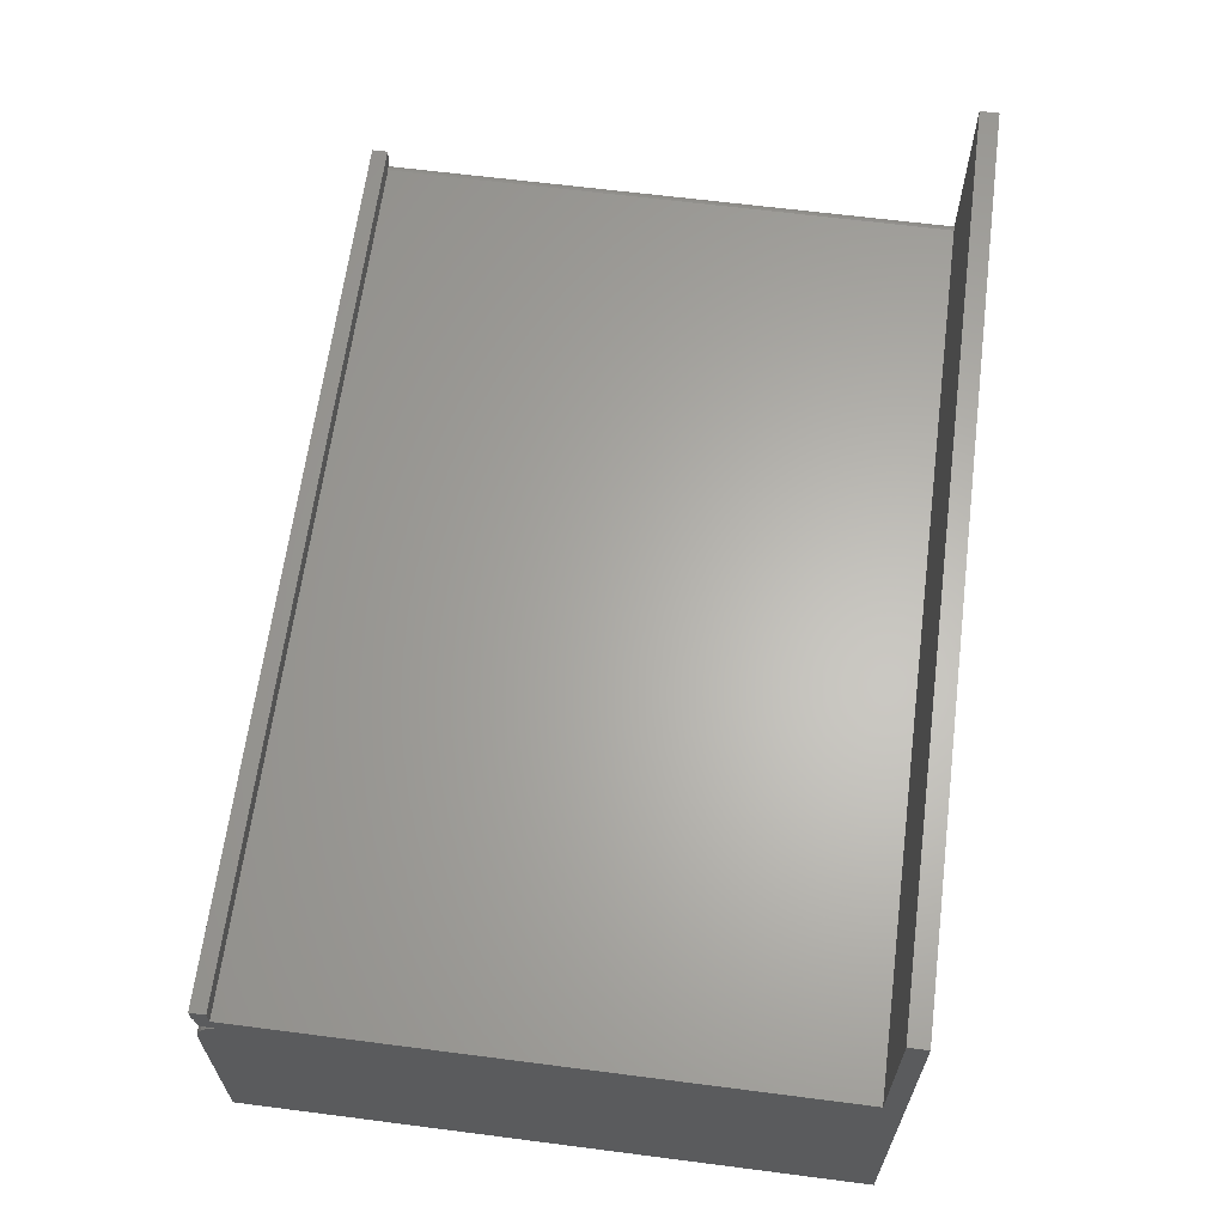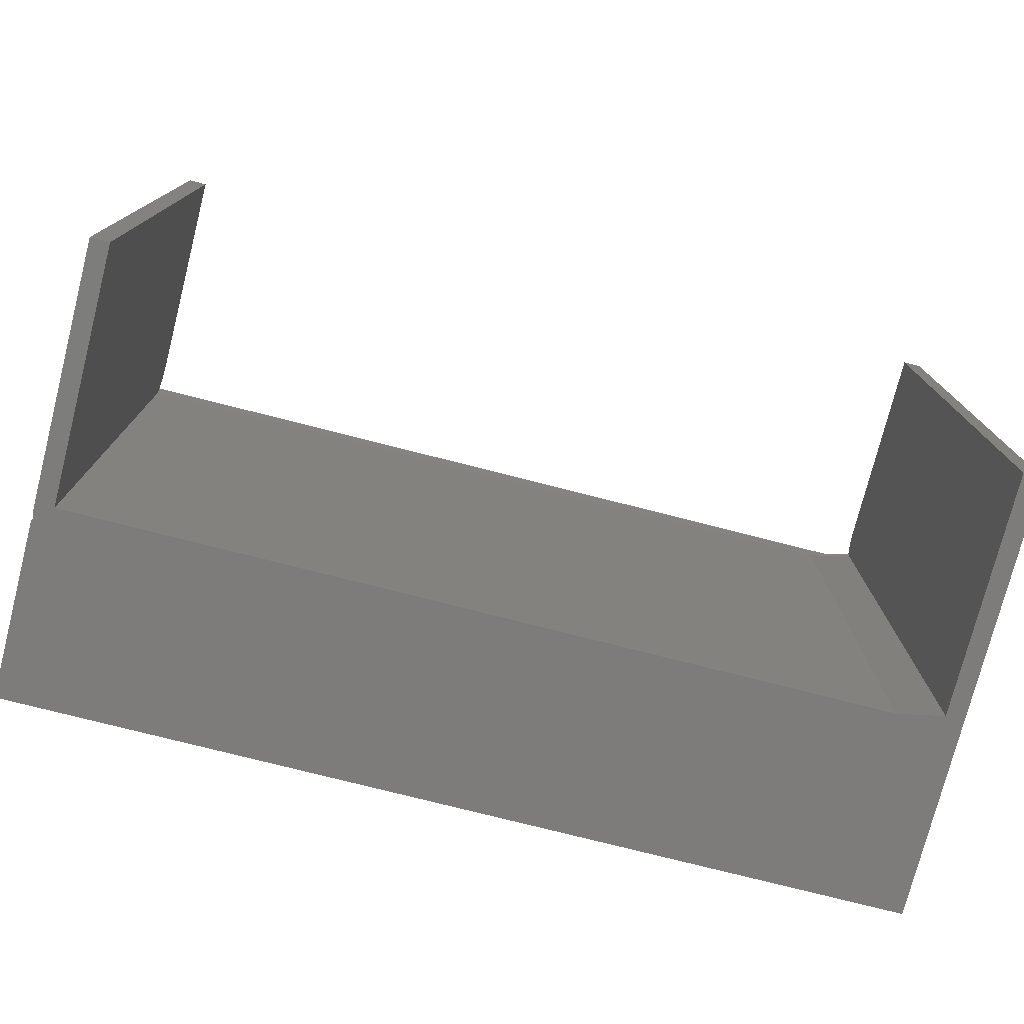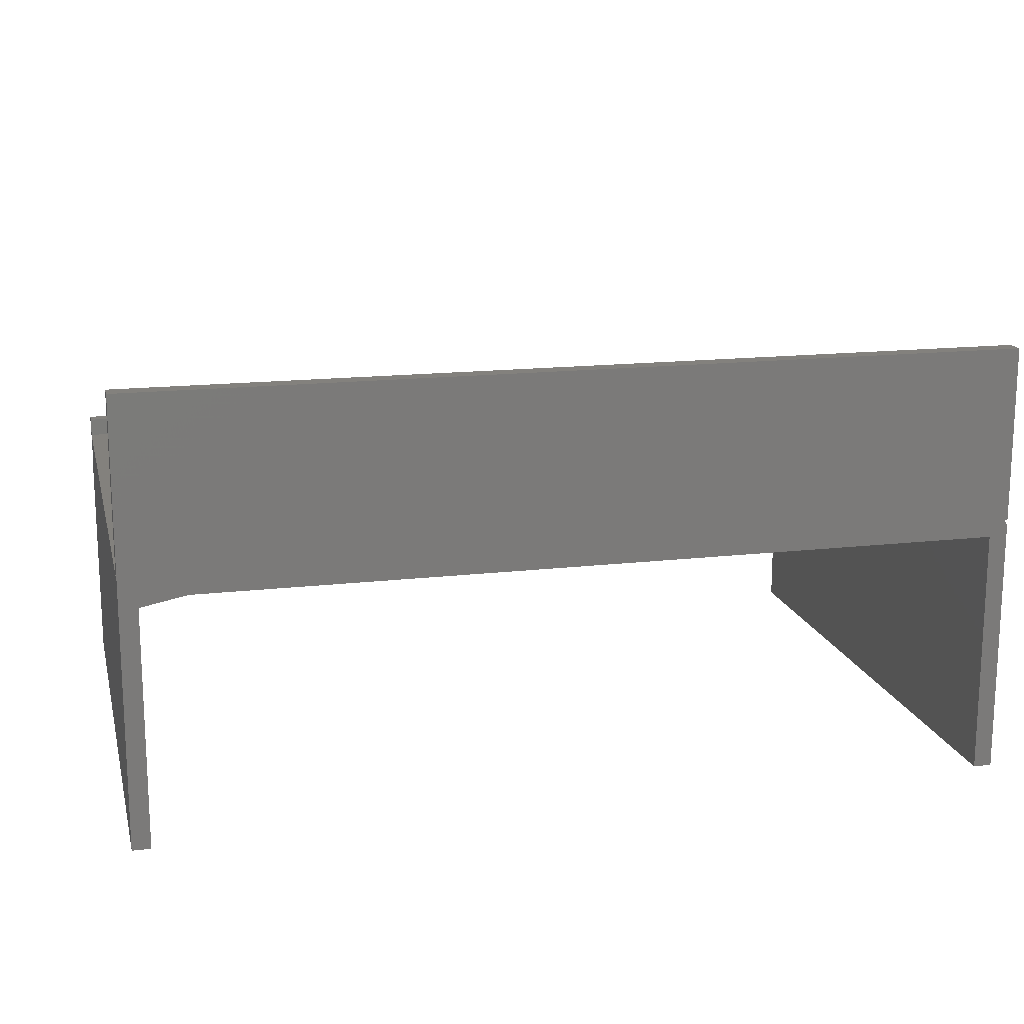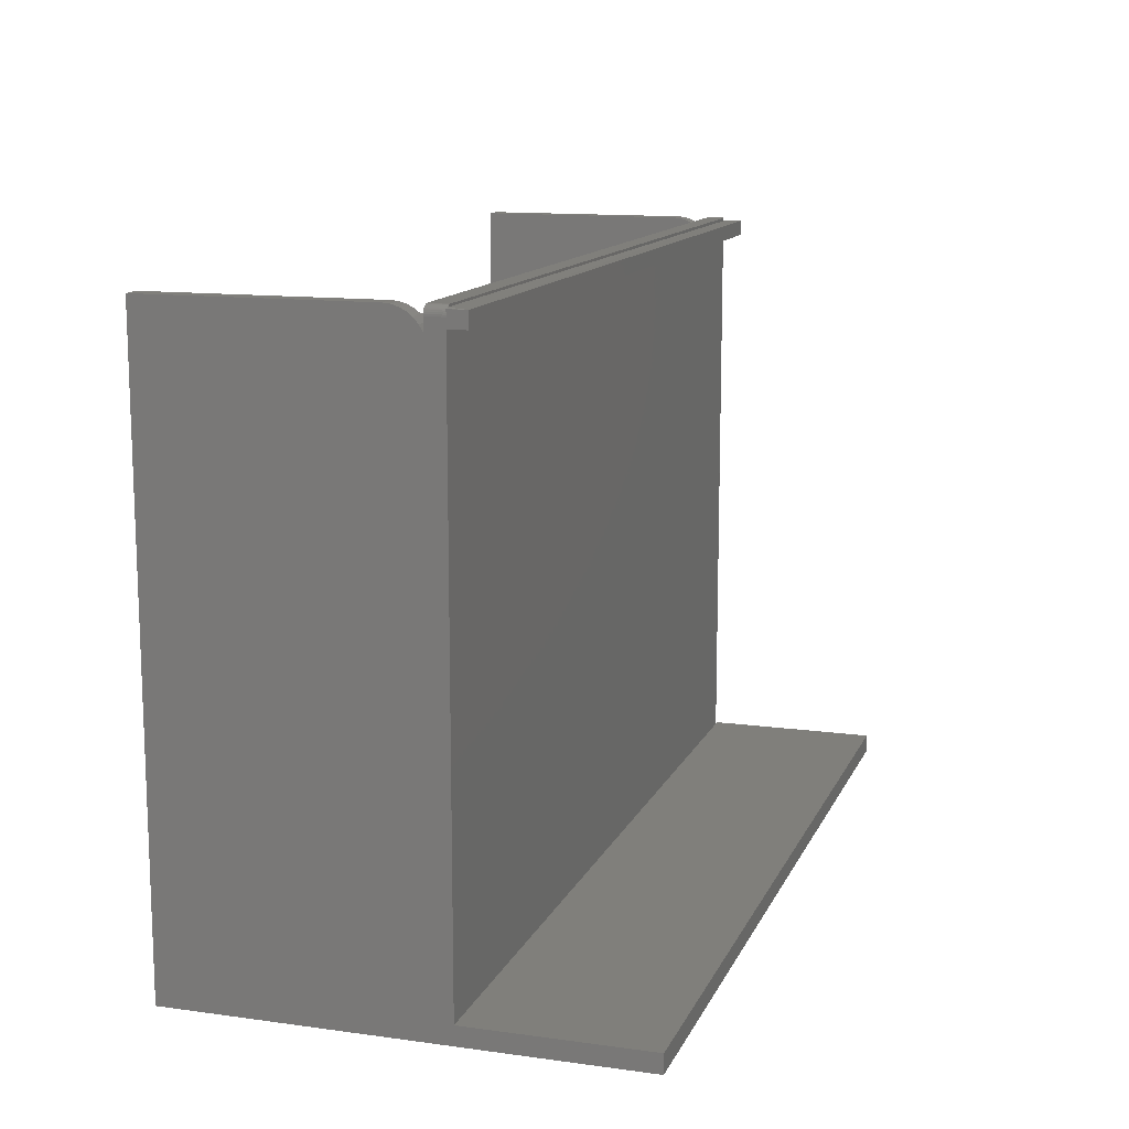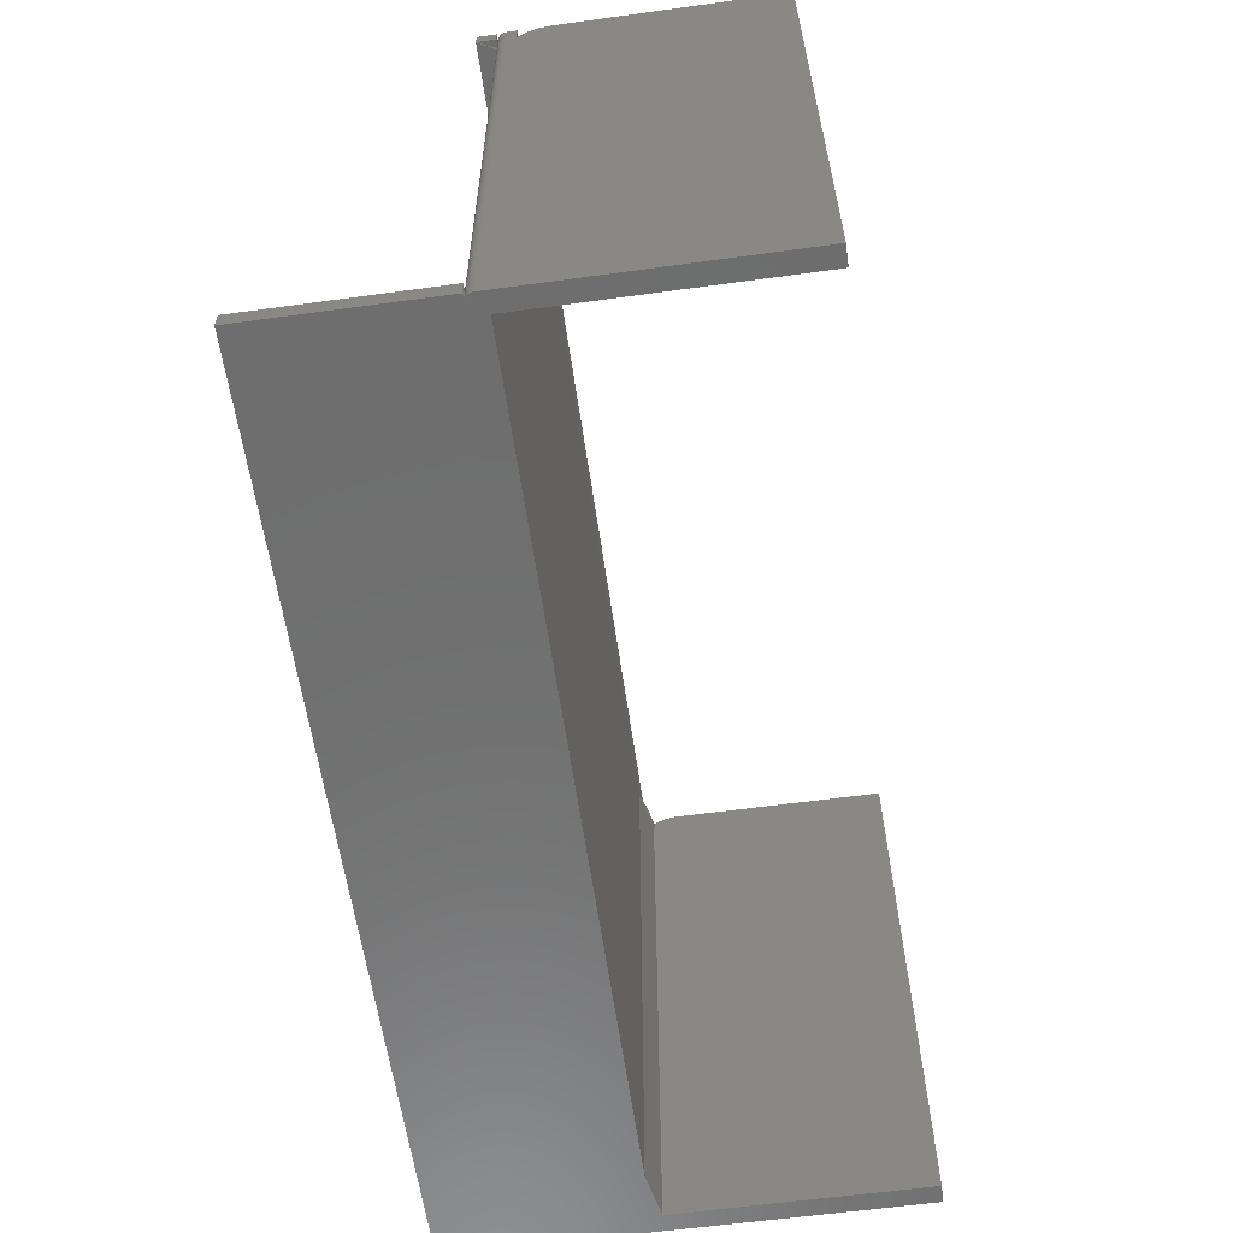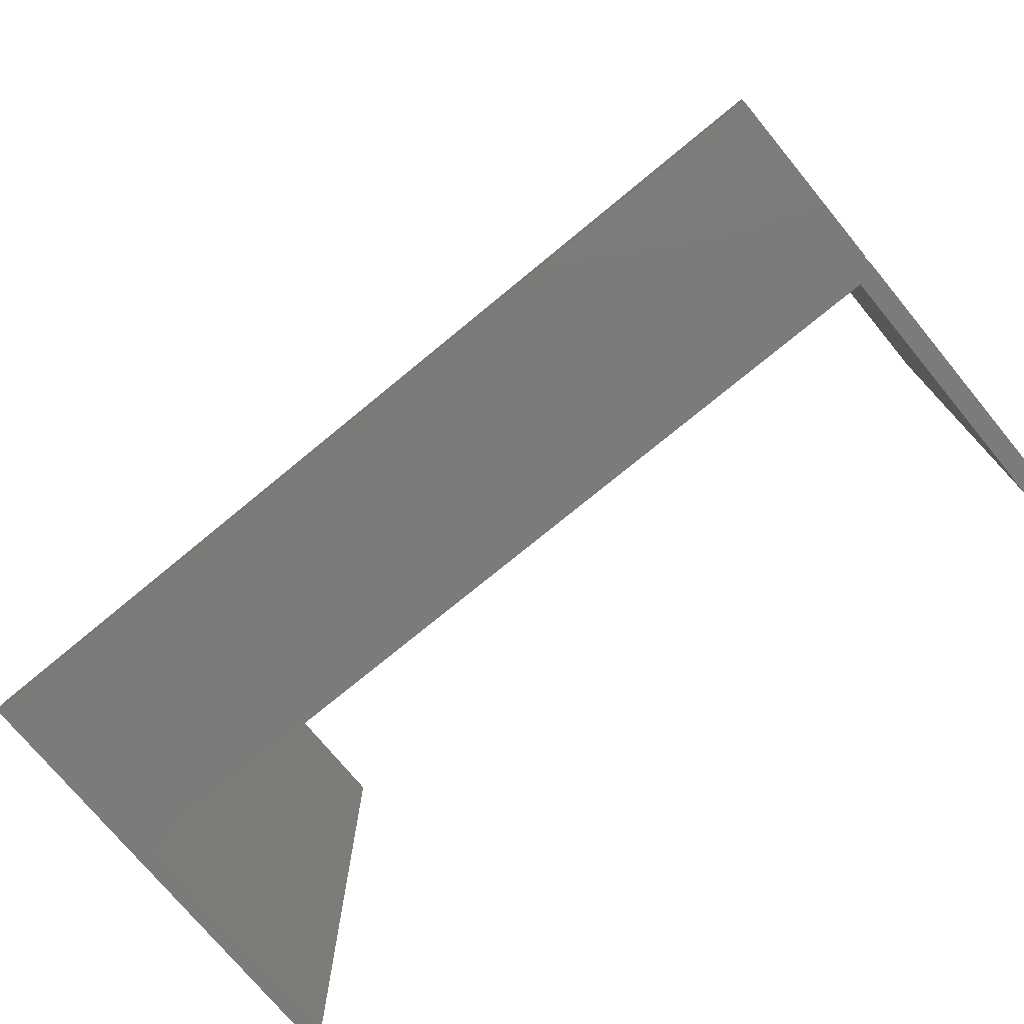
<metadata>
{"format":"stl","ext":"stl","renderer":"f3d","projection":"perspective","resolution":1024,"background":"white","views":[{"elev":63.8,"azim":-82.6,"up":"+Z"},{"elev":-76.3,"azim":165.7,"up":"+Y"},{"elev":15.9,"azim":-13.5,"up":"+Z"},{"elev":12.9,"azim":-72.5,"up":"+Y"},{"elev":-60.0,"azim":98.0,"up":"+Y"},{"elev":-74.6,"azim":39.5,"up":"+Y"}]}
</metadata>
<code>
# stl→obj: 102 verts, 197 faces
v 1.82e-33 0.2865 0.007812
v 0.03919 0.2918 0.004714
v 1.809e-19 0.2917 0.004833
v 0.01562 0.2865 0.007812
v 0.05469 0.2865 0.008717
v 4.171e-19 0.2961 0.0009429
v 0.01562 0.297 -2.342e-17
v 0.01562 0.3003 -0.004532
v 7.001e-19 0.2998 -0.003719
v 1.02e-18 0.3025 -0.008985
v 0.01562 0.3027 -0.00958
v 1.365e-18 0.3041 -0.01467
v 0.01562 0.3042 -0.01498
v 1.723e-18 0.3047 -0.02056
v 0.01562 0.3047 -0.02056
v 0.01562 0.3047 -0.2031
v 0.01562 0.2865 0.0009046
v 0.01562 -0.2031 0.0009046
v 0.01562 -0.2031 -0.2031
v 0.7344 0.2865 0.008717
v 0.7344 -0.2031 0.008717
v 0.05469 -0.2031 0.008717
v 0.7471 -0.2031 0.0221
v 0.75 -0.2031 0.1719
v 0.75 -0.2031 0.02344
v -9.961e-18 -0.2031 0.1719
v 1.281e-17 -0.2031 -0.2031
v 0.7344 -0.2031 -0.2031
v 0.75 -0.2031 -0.2031
v 0.75 -0.2031 0.01604
v 0.7499 -0.2031 0.01742
v 0.7495 -0.2031 0.01876
v 0.7489 -0.2031 0.02001
v 0.7481 -0.2031 0.02114
v 0.7422 0.3047 0.02385
v 0.007812 0.3047 0.007812
v 0.007812 0.3047 0.02385
v 0.7437 0.3047 0.0237
v 0.7452 0.3047 0.02325
v 0.7465 0.3047 0.02253
v 0.7477 0.3047 0.02156
v 0.7487 0.3047 0.02038
v 0.7494 0.3047 0.01903
v 0.7498 0.3047 0.01756
v 0.75 0.3047 0.01604
v 0.75 0.3047 0.007812
v 0.003472 0.3034 0.007812
v 0.006288 0.3045 0.007812
v 0.004823 0.3041 0.007812
v 0.001317 0.3012 0.007812
v 1.859e-33 0.2969 0.007812
v 0.0001501 0.2984 0.007812
v 0.0005947 0.2999 0.007812
v 0.002288 0.3024 0.007812
v 0.75 0.2865 0.007812
v 0.7344 0.3047 -0.2031
v 0.7344 0.3025 -0.008985
v 0.7344 0.3047 -0.02056
v 0.7344 0.3041 -0.01467
v 0.7344 0.2917 0.004833
v 0.7344 0.2961 0.0009429
v 0.7344 0.2998 -0.003719
v 0.75 0.3047 -0.2031
v 1.281e-17 0.3047 -0.2031
v 0.75 0.3047 -0.02056
v 0.75 0.2917 0.004833
v 0.75 0.2961 0.0009429
v 0.75 0.2998 -0.003719
v 0.75 0.3025 -0.008985
v 0.75 0.3041 -0.01467
v -9.961e-18 -0.1875 0.1719
v -9.487e-19 -0.1875 0.02344
v -9.487e-19 0.2891 0.02344
v -1.897e-18 0.3021 0.03906
v -9.736e-19 0.2969 0.02385
v -9.487e-19 0.3021 0.02344
v -1.897e-18 0.2891 0.03906
v 0.75 -0.1875 0.02344
v 0.75 -0.1875 0.1719
v 0.746 -0.2031 0.02288
v 0.7447 -0.2031 0.02344
v 0.7447 -0.1875 0.02344
v 0.7447 0.3021 0.02344
v 0.7447 0.2891 0.02344
v 0.7435 0.2891 0.02375
v 0.7422 0.2887 0.02385
v 0.7435 -0.1875 0.02375
v 0.7422 -0.1871 0.02385
v 0.7422 0.3021 0.02385
v 0.7435 0.3021 0.02375
v 0.75 0.3021 0.03906
v 0.75 0.2891 0.03906
v 0.001965 0.3021 0.02344
v 0.001127 0.3009 0.02385
v 0.75 0.2891 0.02344
v 0.75 0.3021 0.02344
v 0.002921 0.303 0.02385
v 0.006497 0.3046 0.02385
v 0.00522 0.3042 0.02385
v 0.004016 0.3037 0.02385
v 0.000128 0.2983 0.02385
v 0.0005078 0.2996 0.02385
f 1 2 3
f 1 4 2
f 5 2 4
f 6 3 2
f 7 8 9
f 7 9 6
f 7 6 2
f 9 8 10
f 10 8 11
f 10 11 12
f 12 11 13
f 12 13 14
f 14 13 15
f 15 13 11
f 15 11 8
f 15 8 7
f 15 7 16
f 7 17 16
f 16 17 18
f 16 18 19
f 20 21 5
f 5 21 22
f 21 23 24
f 24 23 25
f 26 27 19
f 26 19 18
f 26 18 22
f 26 22 21
f 26 21 24
f 28 29 30
f 28 30 31
f 28 31 32
f 28 32 33
f 28 33 34
f 28 34 23
f 28 23 21
f 35 36 37
f 38 39 40
f 38 40 41
f 38 41 42
f 38 42 43
f 38 43 44
f 38 44 45
f 46 36 35
f 46 35 38
f 46 38 45
f 36 47 48
f 47 49 48
f 50 1 51
f 50 51 52
f 50 52 53
f 4 1 50
f 4 50 54
f 4 54 47
f 4 47 36
f 4 36 5
f 5 36 20
f 20 36 46
f 20 46 55
f 22 18 5
f 5 18 17
f 7 2 17
f 2 5 17
f 56 57 58
f 57 59 58
f 57 60 61
f 61 62 57
f 20 60 57
f 20 57 56
f 20 56 28
f 20 28 21
f 28 56 29
f 29 56 63
f 27 64 19
f 19 64 16
f 56 58 63
f 63 58 65
f 64 14 16
f 16 14 15
f 20 55 60
f 60 55 66
f 60 66 61
f 61 66 67
f 61 67 62
f 62 67 68
f 62 68 57
f 57 68 69
f 57 69 59
f 59 69 70
f 59 70 58
f 58 70 65
f 26 71 72
f 73 74 75
f 74 76 75
f 51 1 75
f 77 74 73
f 27 26 72
f 27 72 73
f 27 73 75
f 27 75 1
f 27 1 3
f 27 3 6
f 27 6 9
f 27 9 10
f 27 10 12
f 27 12 14
f 27 14 64
f 25 78 24
f 24 78 79
f 71 26 79
f 79 26 24
f 78 25 23
f 78 23 80
f 78 80 81
f 78 81 82
f 83 84 80
f 84 82 80
f 84 85 82
f 86 87 85
f 86 88 87
f 82 85 87
f 81 80 82
f 35 89 38
f 38 89 90
f 38 90 39
f 39 90 83
f 39 83 80
f 39 80 40
f 40 80 23
f 40 23 41
f 41 23 34
f 41 34 42
f 42 34 33
f 42 33 43
f 43 33 32
f 43 32 44
f 44 32 31
f 44 31 45
f 45 31 30
f 73 72 86
f 86 72 88
f 71 88 72
f 79 78 82
f 79 82 87
f 79 87 88
f 79 88 71
f 74 77 91
f 91 77 92
f 93 94 76
f 84 83 95
f 95 83 96
f 37 89 35
f 97 89 37
f 97 37 98
f 97 98 99
f 97 99 100
f 93 97 54
f 93 54 50
f 93 50 94
f 51 75 52
f 52 75 101
f 52 101 53
f 53 101 102
f 53 102 50
f 50 102 94
f 54 97 47
f 47 97 100
f 47 100 49
f 49 100 99
f 49 99 48
f 48 99 98
f 48 98 36
f 36 98 37
f 86 77 73
f 92 77 86
f 92 86 85
f 92 85 84
f 92 84 95
f 74 89 97
f 74 97 93
f 74 93 76
f 91 96 83
f 91 83 90
f 91 90 89
f 91 89 74
f 95 96 92
f 92 96 91
f 45 55 46
f 30 29 63
f 30 63 65
f 30 65 70
f 30 70 69
f 30 69 68
f 30 68 67
f 30 67 66
f 30 66 55
f 30 55 45

</code>
